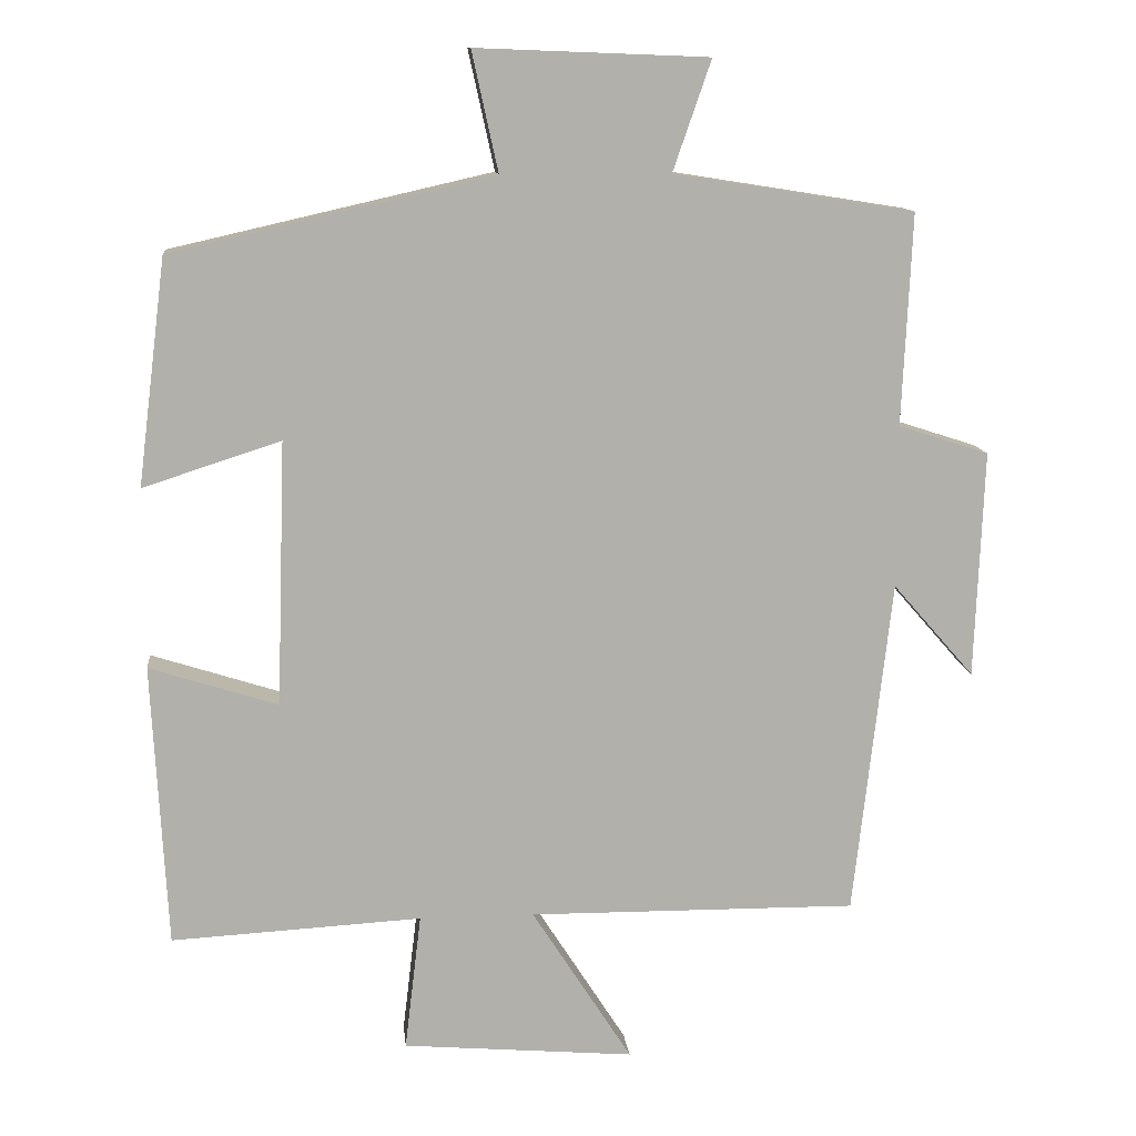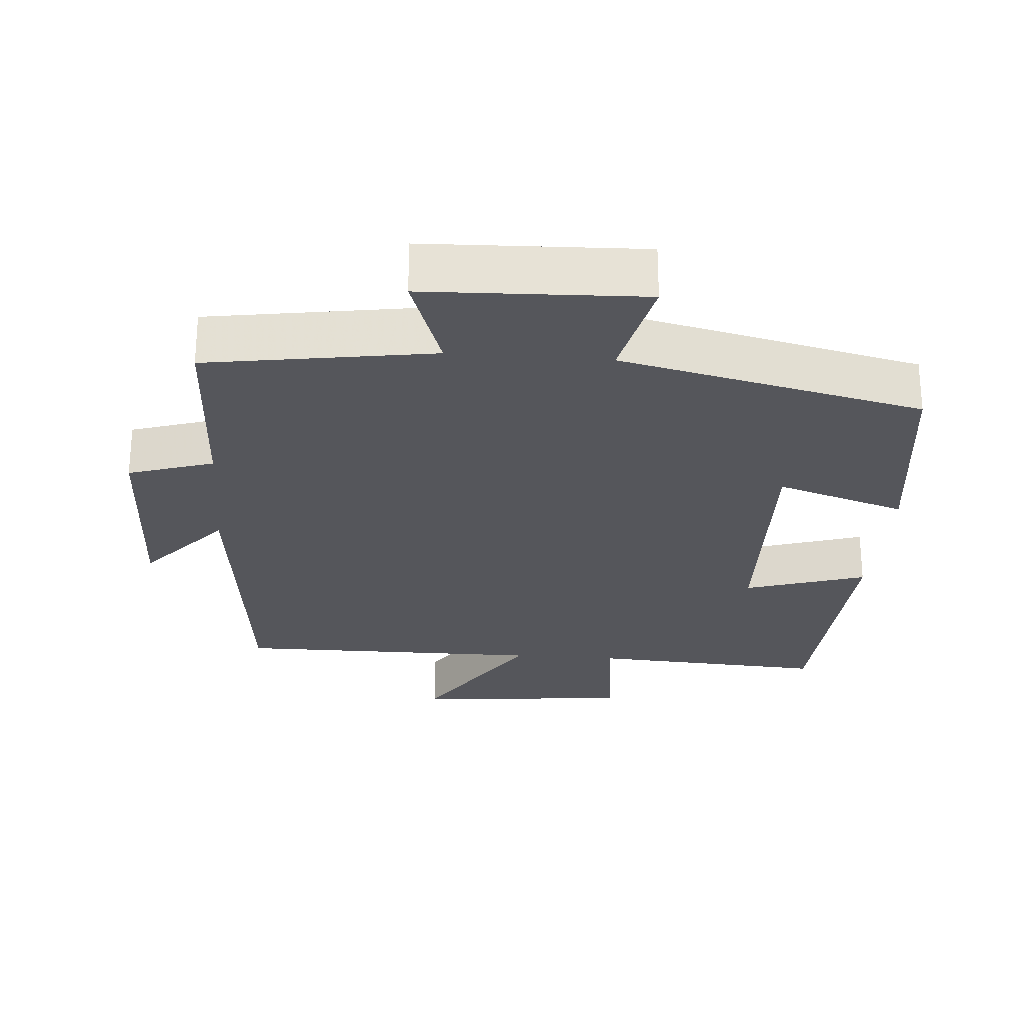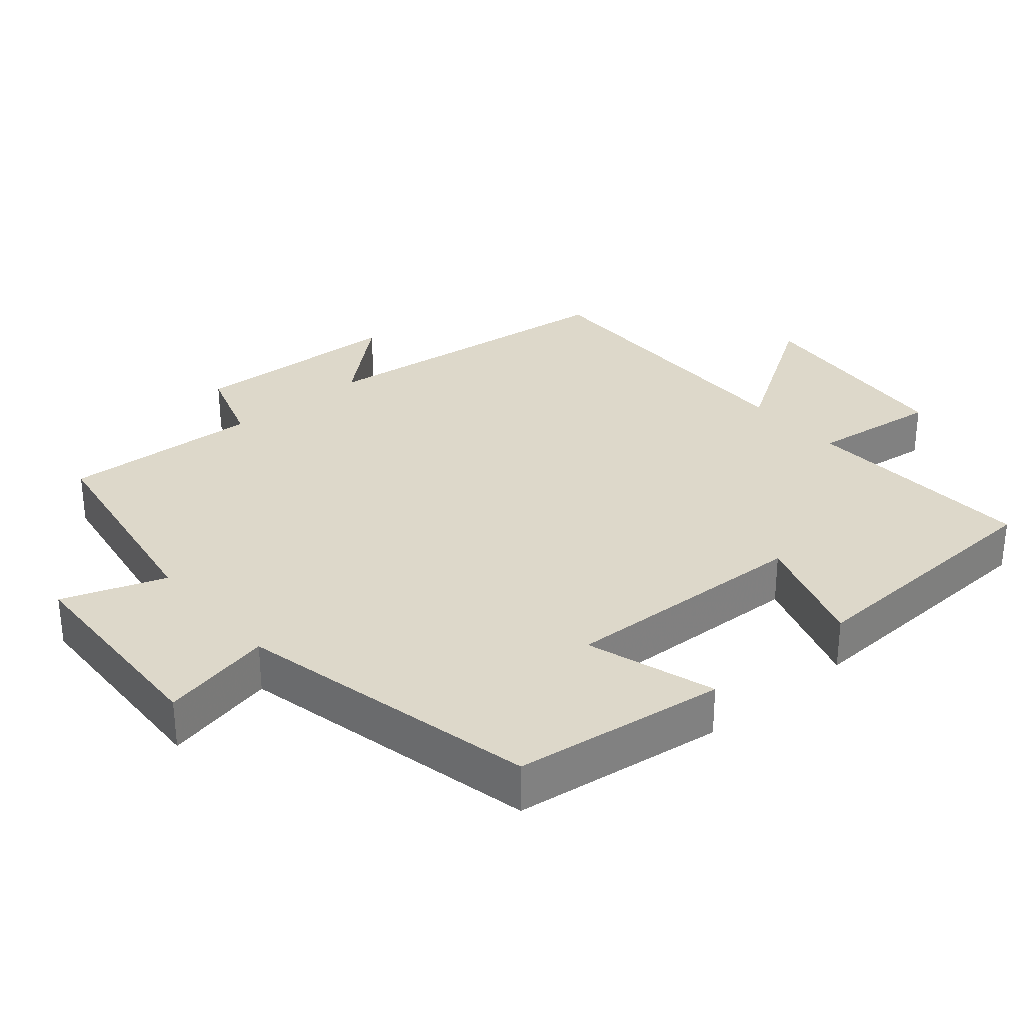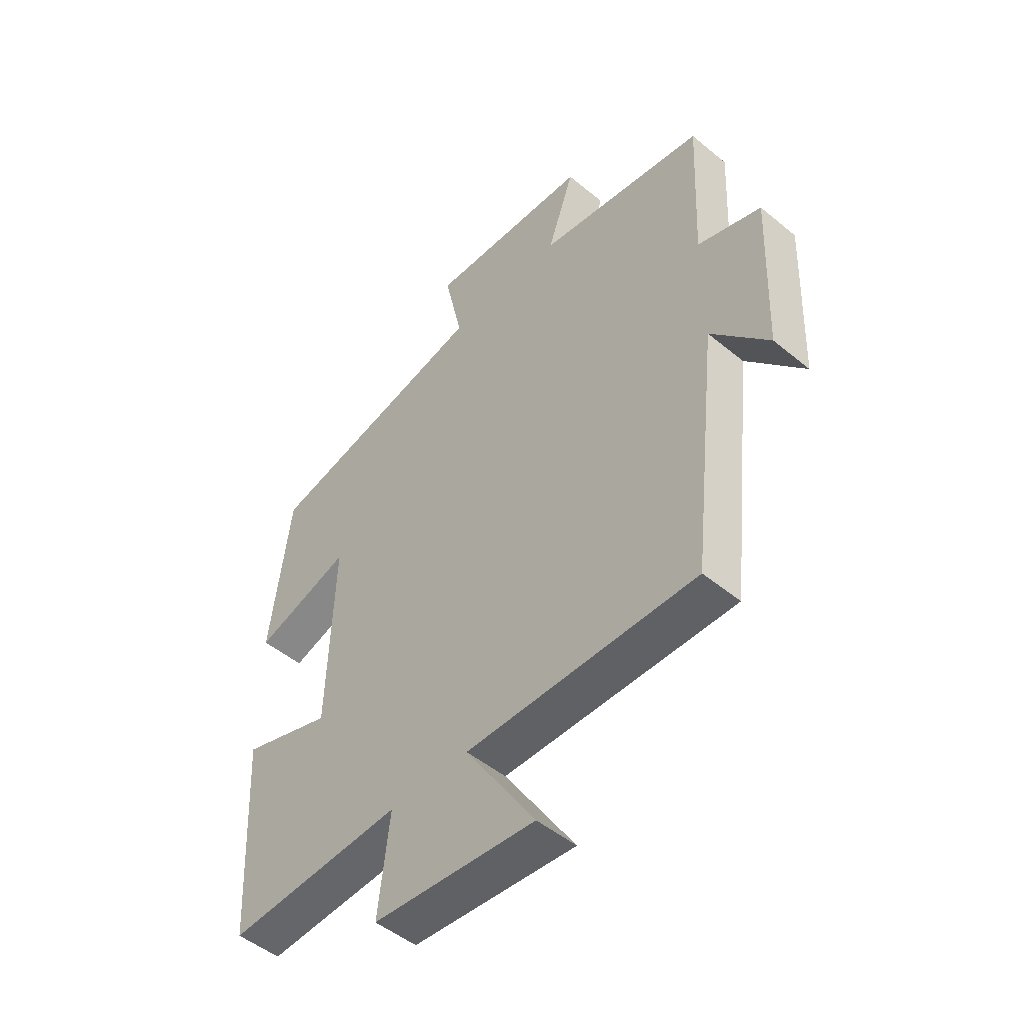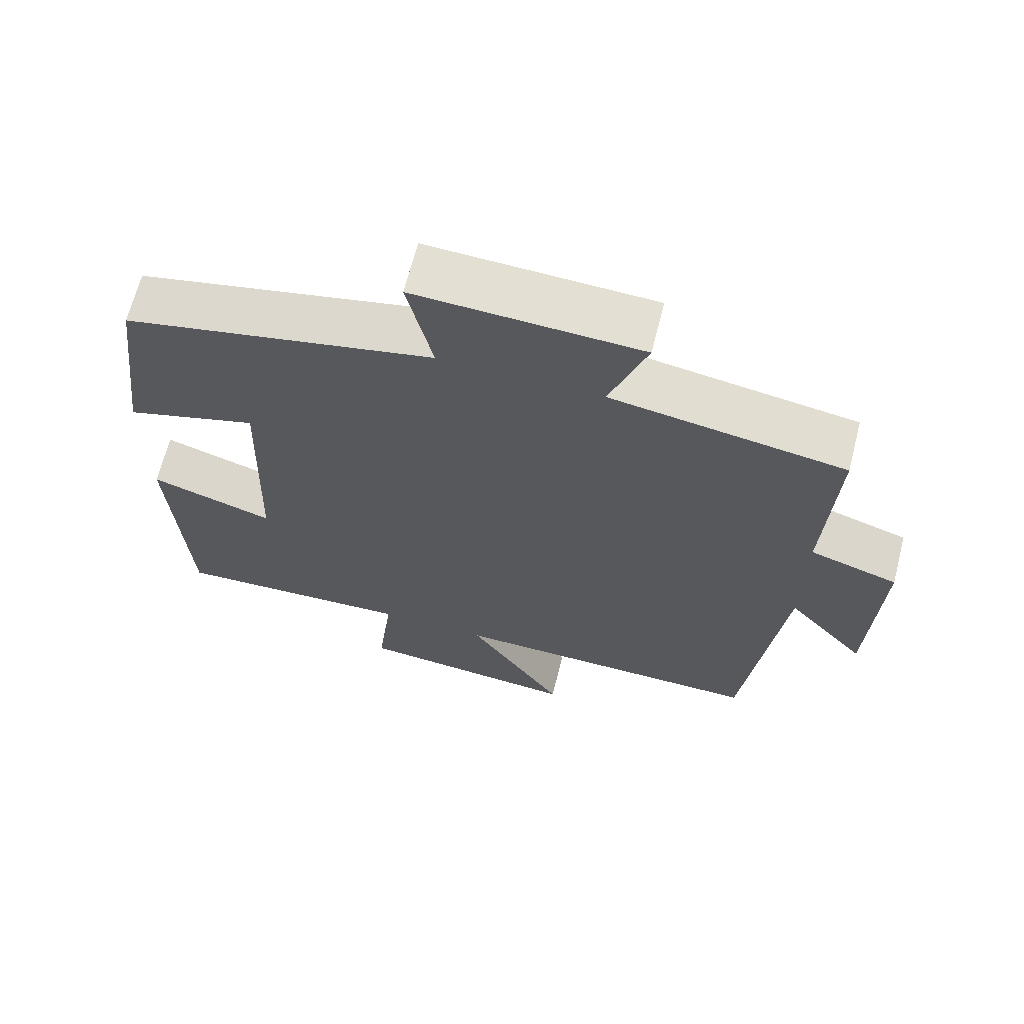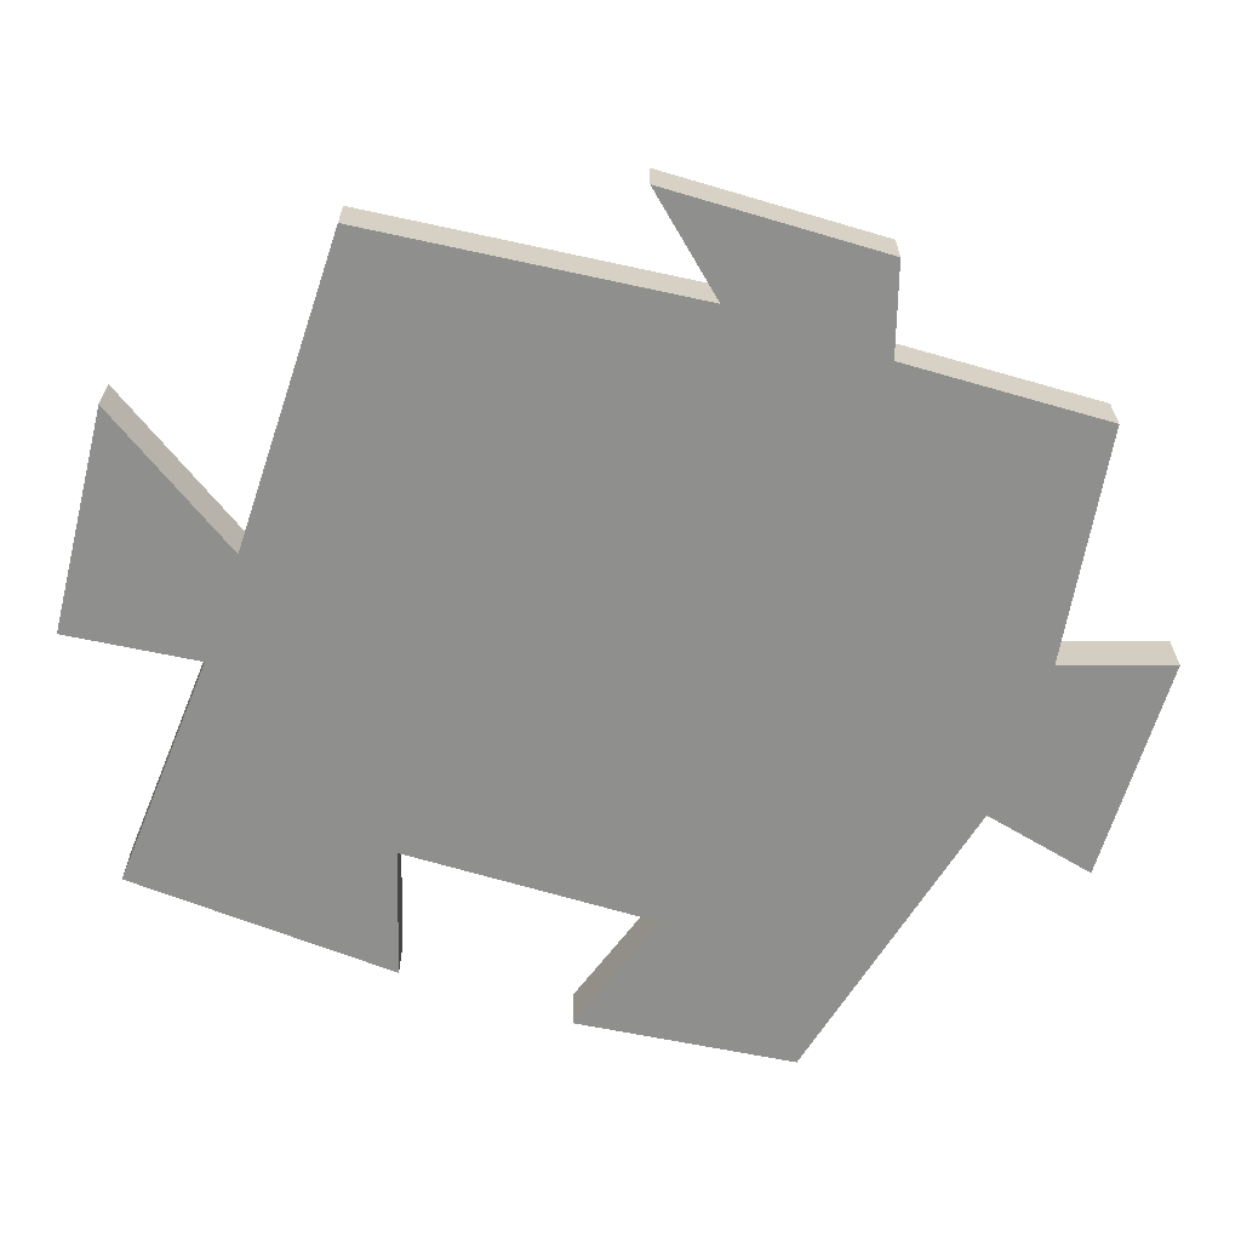
<metadata>
{"format":"obj","ext":"obj","renderer":"f3d","projection":"perspective","resolution":1024,"background":"white","views":[{"elev":11.9,"azim":174.2,"up":"+Z"},{"elev":-26.3,"azim":-4.6,"up":"+Y"},{"elev":31.0,"azim":49.8,"up":"+Y"},{"elev":-49.3,"azim":-132.4,"up":"+Z"},{"elev":66.8,"azim":-165.7,"up":"+Z"},{"elev":-65.1,"azim":-108.9,"up":"+Y"}]}
</metadata>
<code>
v 0.48 0.07 -0.519
v 0.145 0.07 -0.5
v 0.167 0.07 -0.683
v -0.143 0.07 -0.709
v -0.009 0.07 -0.5
v -0.449 0.07 -0.503
v -0.5 0.07 -0.052
v -0.609 0.07 -0.177
v -0.621 0.07 0.127
v -0.5 0.07 0.166
v -0.513 0.07 0.449
v -0.192 0.07 0.5
v -0.243 0.07 0.647
v 0.067 0.07 0.659
v 0.032 0.07 0.5
v 0.462 0.07 0.402
v 0.5 0.07 0.1
v 0.316 0.07 0.159
v 0.328 0.07 -0.195
v 0.5 0.07 -0.14
v 0.48 0 -0.519
v 0.145 0 -0.5
v 0.167 0 -0.683
v -0.143 0 -0.709
v -0.009 0 -0.5
v -0.449 0 -0.503
v -0.5 0 -0.052
v -0.609 0 -0.177
v -0.621 0 0.127
v -0.5 0 0.166
v -0.513 0 0.449
v -0.192 0 0.5
v -0.243 0 0.647
v 0.067 0 0.659
v 0.032 0 0.5
v 0.462 0 0.402
v 0.5 0 0.1
v 0.316 0 0.159
v 0.328 0 -0.195
v 0.5 0 -0.14
f 19 20 1 2
f 18 19 2
f 15 16 17 18
f 15 18 2
f 12 13 14 15
f 10 11 12 15
f 10 15 2
f 7 8 9 10
f 5 6 7 10
f 5 10 2 3
f 3 4 5
f 22 21 40 39
f 22 39 38
f 38 37 36 35
f 22 38 35
f 35 34 33 32
f 35 32 31 30
f 22 35 30
f 30 29 28 27
f 30 27 26 25
f 23 22 30 25
f 25 24 23
f 1 21 22 2
f 2 22 23 3
f 3 23 24 4
f 4 24 25 5
f 5 25 26 6
f 6 26 27 7
f 7 27 28 8
f 8 28 29 9
f 9 29 30 10
f 10 30 31 11
f 11 31 32 12
f 12 32 33 13
f 13 33 34 14
f 14 34 35 15
f 15 35 36 16
f 16 36 37 17
f 17 37 38 18
f 18 38 39 19
f 19 39 40 20
f 20 40 21 1

</code>
